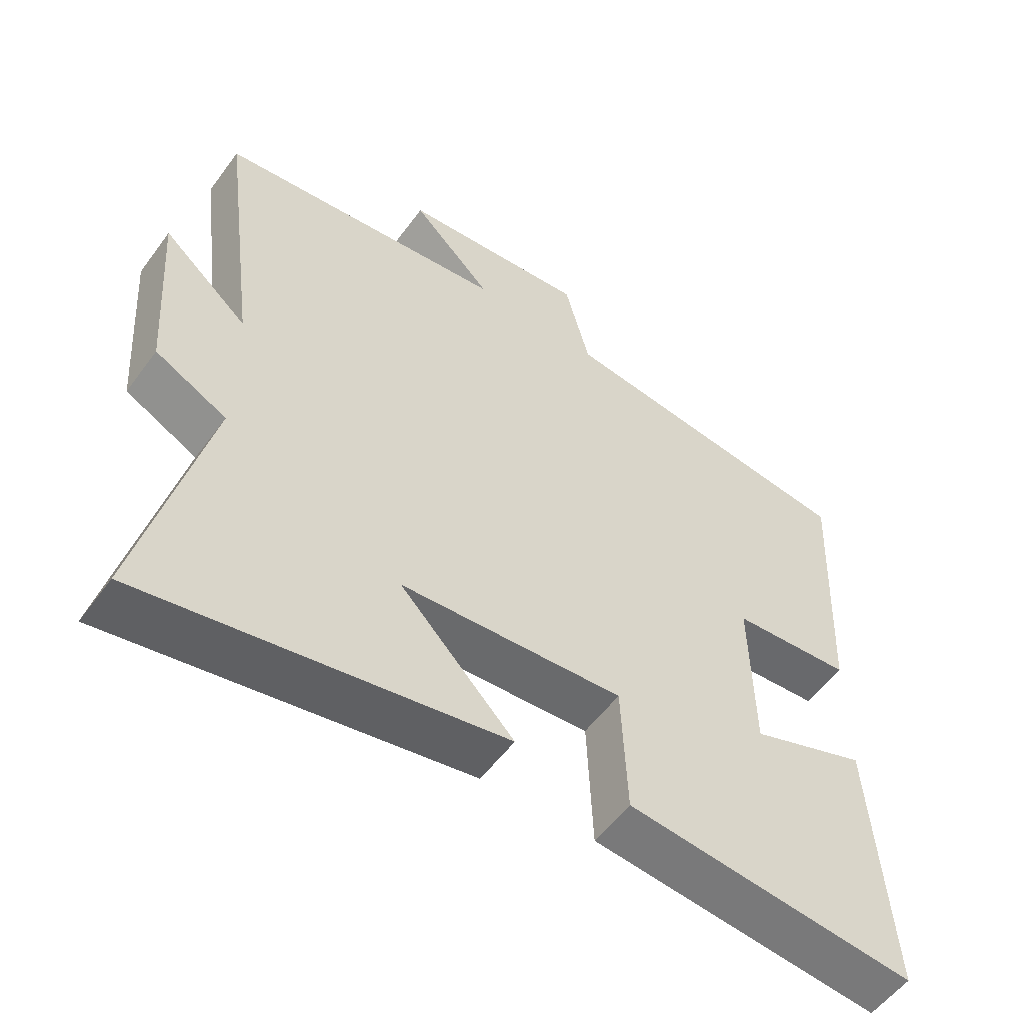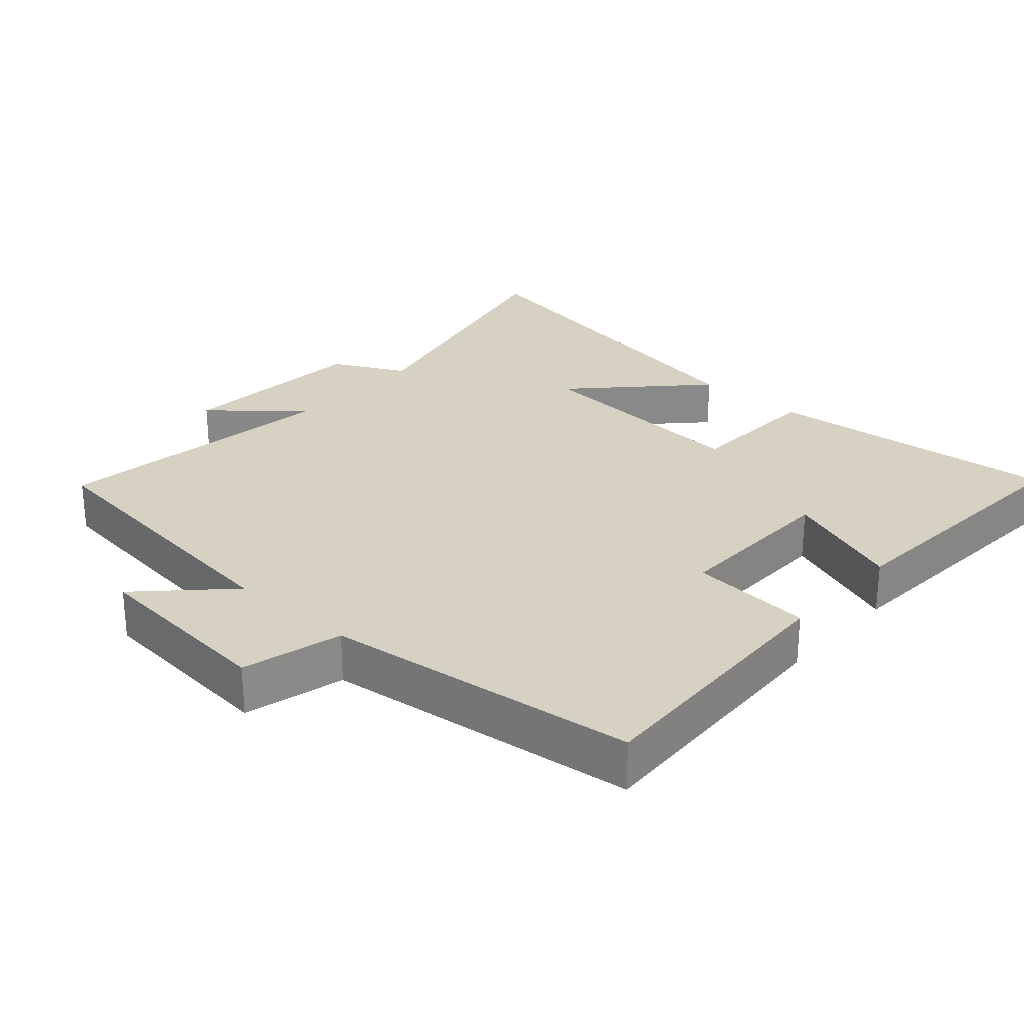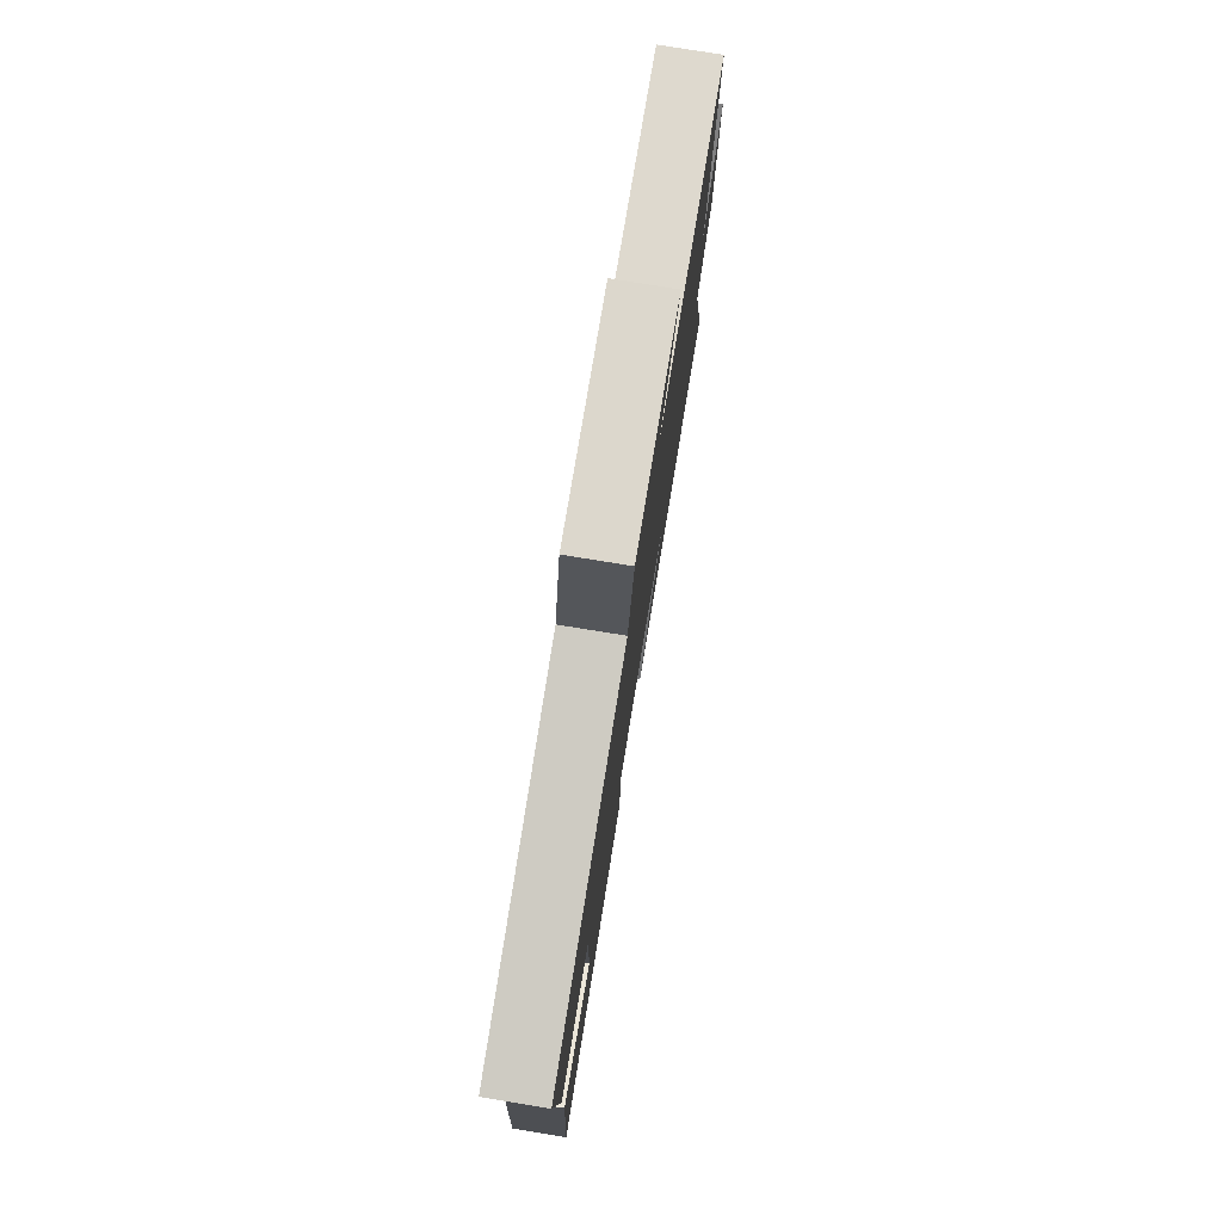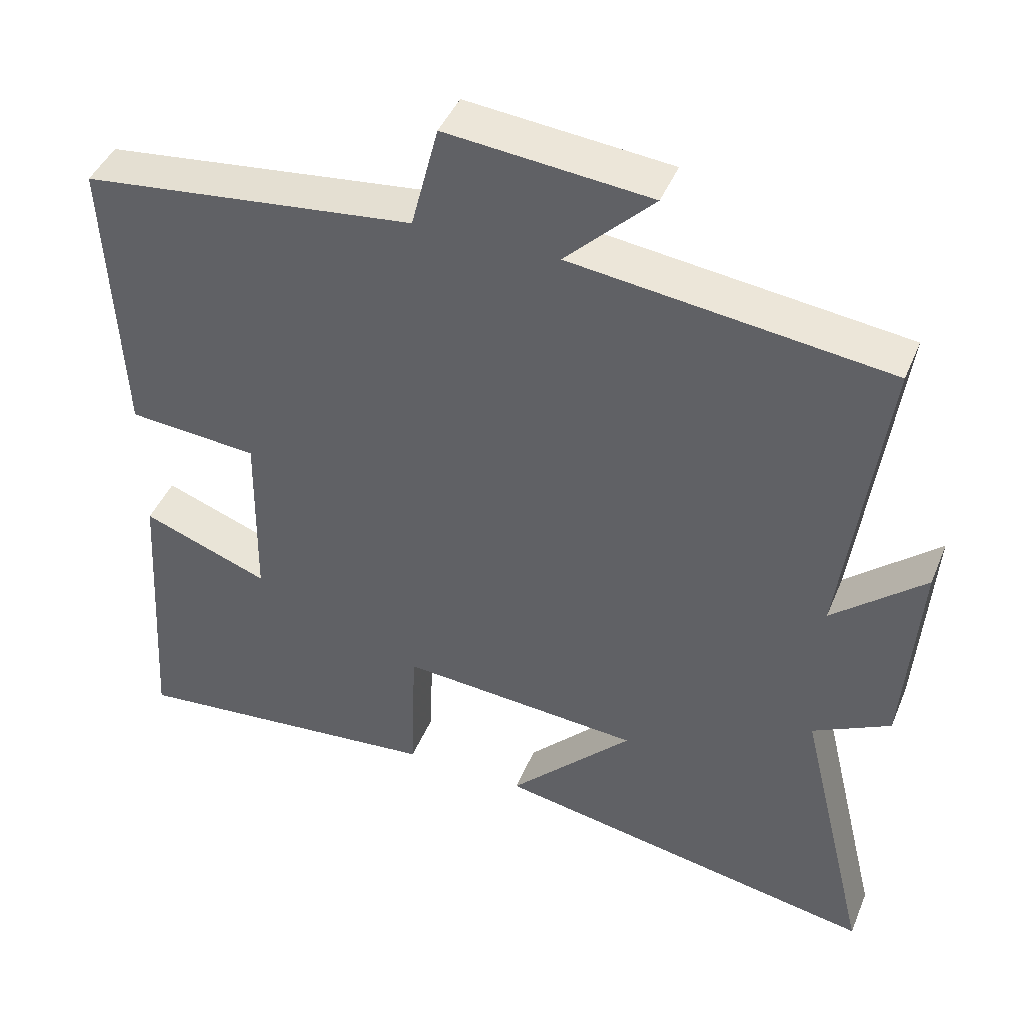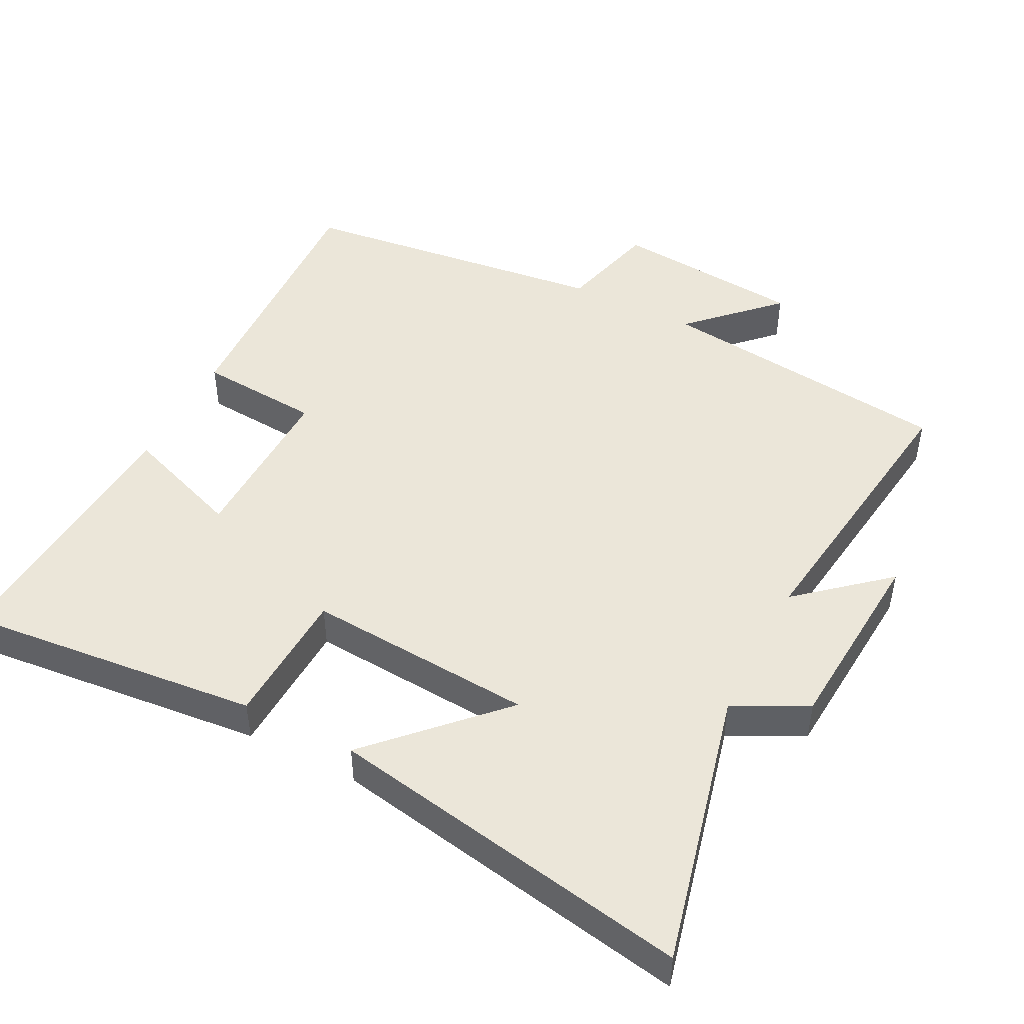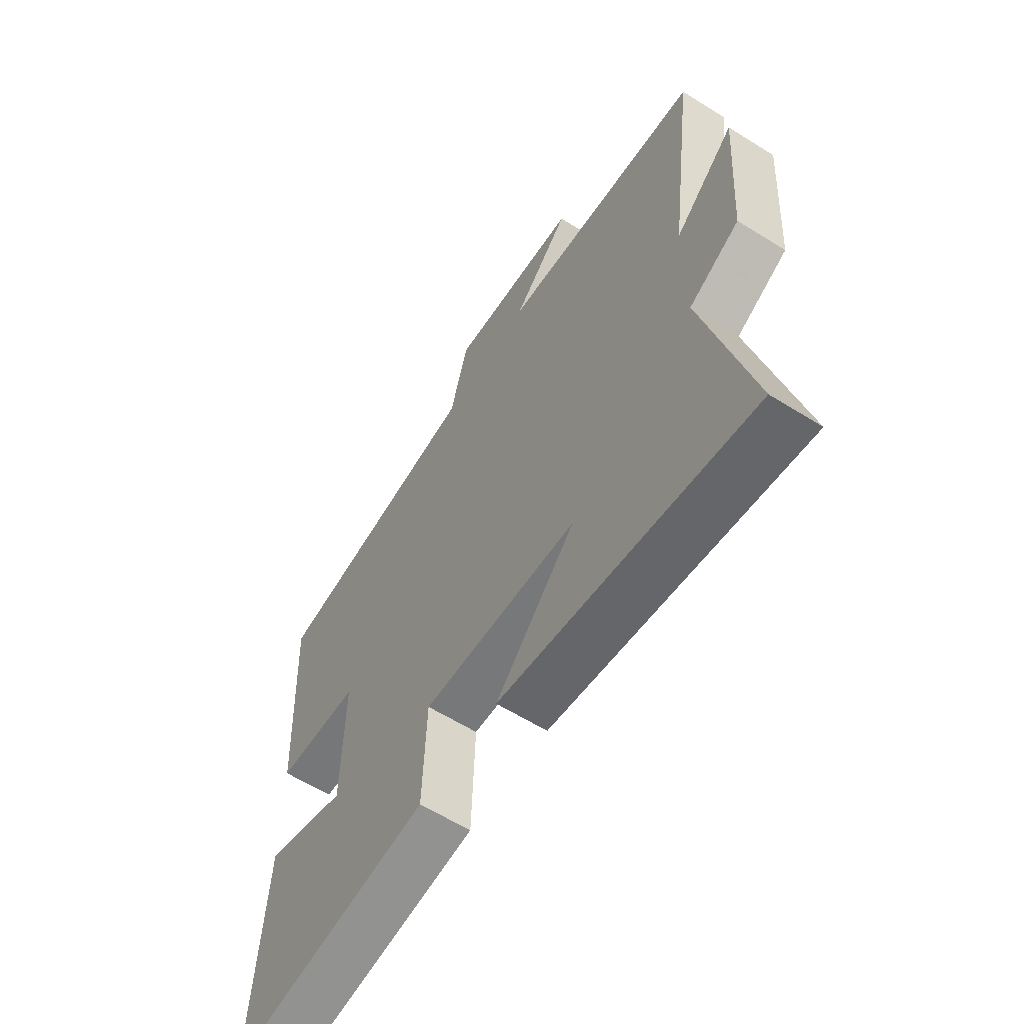
<metadata>
{"format":"obj","ext":"obj","renderer":"f3d","projection":"perspective","resolution":1024,"background":"white","views":[{"elev":-55.1,"azim":-35.7,"up":"+Z"},{"elev":27.1,"azim":41.8,"up":"+Y"},{"elev":78.5,"azim":99.2,"up":"+Z"},{"elev":43.7,"azim":-158.4,"up":"+Z"},{"elev":47.2,"azim":-152.9,"up":"+Y"},{"elev":-61.2,"azim":-122.5,"up":"+Z"}]}
</metadata>
<code>
v 0.525 0.07 -0.542
v 0.097 0.07 -0.5
v 0.089 0.07 -0.302
v -0.239 0.07 -0.326
v -0.071 0.07 -0.5
v -0.596 0.07 -0.596
v -0.5 0.07 -0.195
v -0.605 0.07 -0.141
v -0.625 0.07 0.137
v -0.5 0.07 0.029
v -0.555 0.07 0.448
v -0.127 0.07 0.5
v -0.246 0.07 0.619
v 0.03 0.07 0.645
v 0.067 0.07 0.5
v 0.519 0.07 0.446
v 0.5 0.07 0.05
v 0.323 0.07 0.036
v 0.327 0.07 -0.21
v 0.5 0.07 -0.146
v 0.525 0 -0.542
v 0.097 0 -0.5
v 0.089 0 -0.302
v -0.239 0 -0.326
v -0.071 0 -0.5
v -0.596 0 -0.596
v -0.5 0 -0.195
v -0.605 0 -0.141
v -0.625 0 0.137
v -0.5 0 0.029
v -0.555 0 0.448
v -0.127 0 0.5
v -0.246 0 0.619
v 0.03 0 0.645
v 0.067 0 0.5
v 0.519 0 0.446
v 0.5 0 0.05
v 0.323 0 0.036
v 0.327 0 -0.21
v 0.5 0 -0.146
f 1 2 3
f 20 1 3
f 19 20 3
f 18 19 3 4
f 15 16 17 18
f 15 18 4
f 12 13 14 15
f 12 15 4
f 11 12 4
f 10 11 4
f 9 10 4
f 8 9 4
f 7 8 4
f 4 5 6 7
f 23 22 21
f 23 21 40
f 23 40 39
f 24 23 39 38
f 38 37 36 35
f 24 38 35
f 35 34 33 32
f 24 35 32
f 24 32 31
f 24 31 30
f 24 30 29
f 24 29 28
f 24 28 27
f 27 26 25 24
f 1 21 22 2
f 2 22 23 3
f 3 23 24 4
f 4 24 25 5
f 5 25 26 6
f 6 26 27 7
f 7 27 28 8
f 8 28 29 9
f 9 29 30 10
f 10 30 31 11
f 11 31 32 12
f 12 32 33 13
f 13 33 34 14
f 14 34 35 15
f 15 35 36 16
f 16 36 37 17
f 17 37 38 18
f 18 38 39 19
f 19 39 40 20
f 20 40 21 1

</code>
